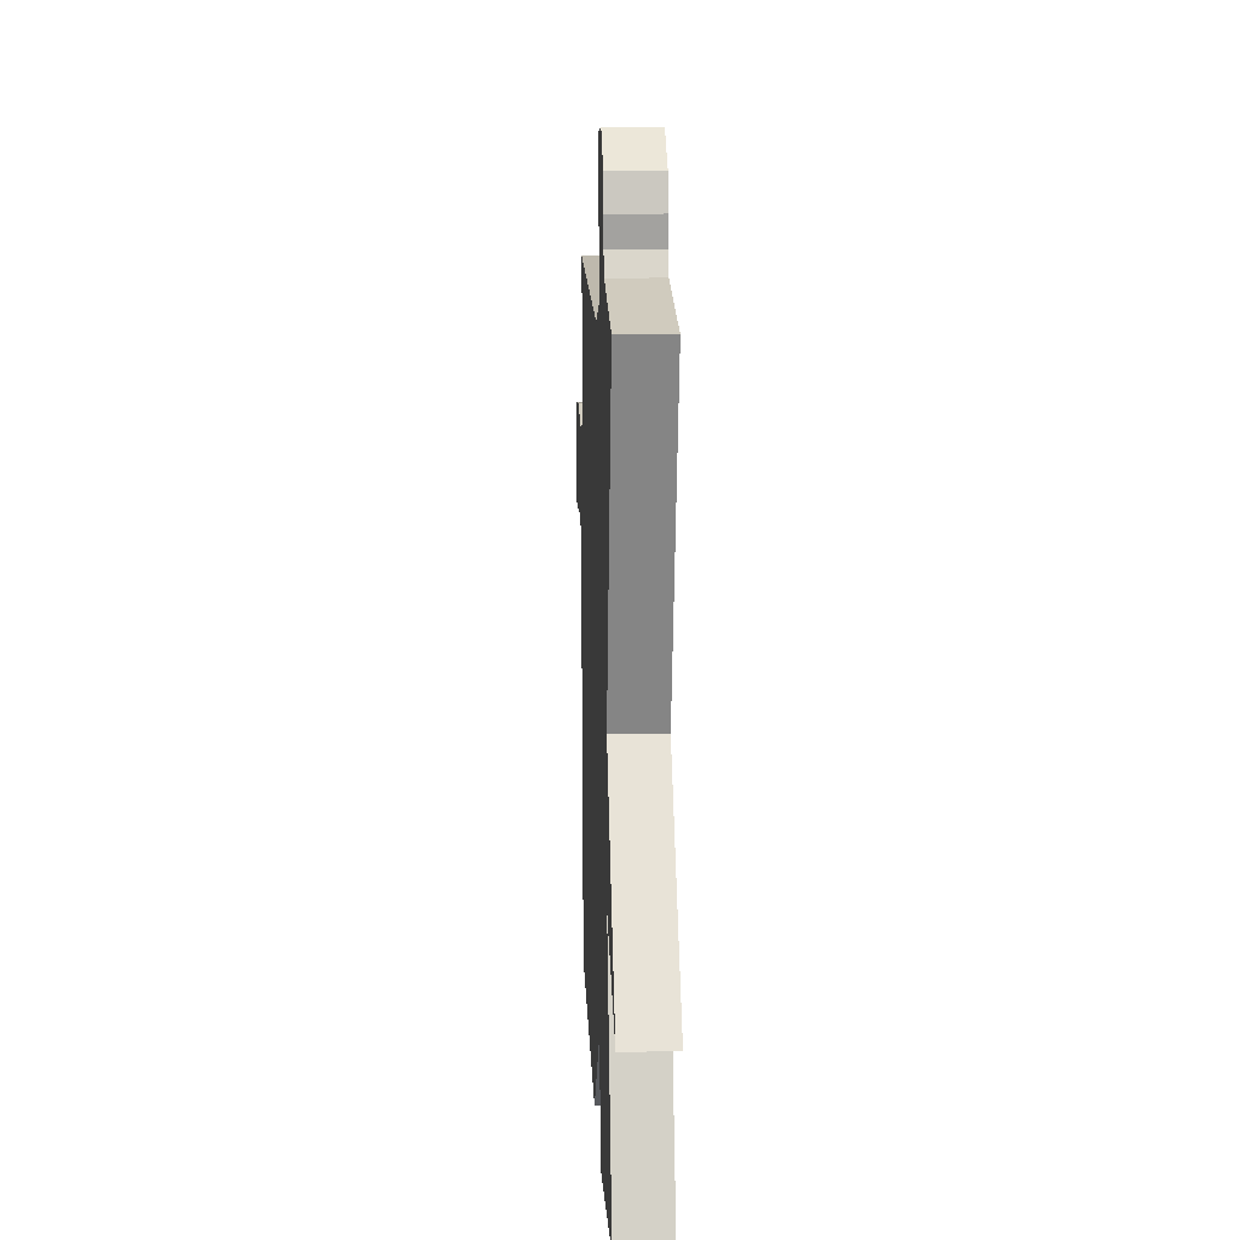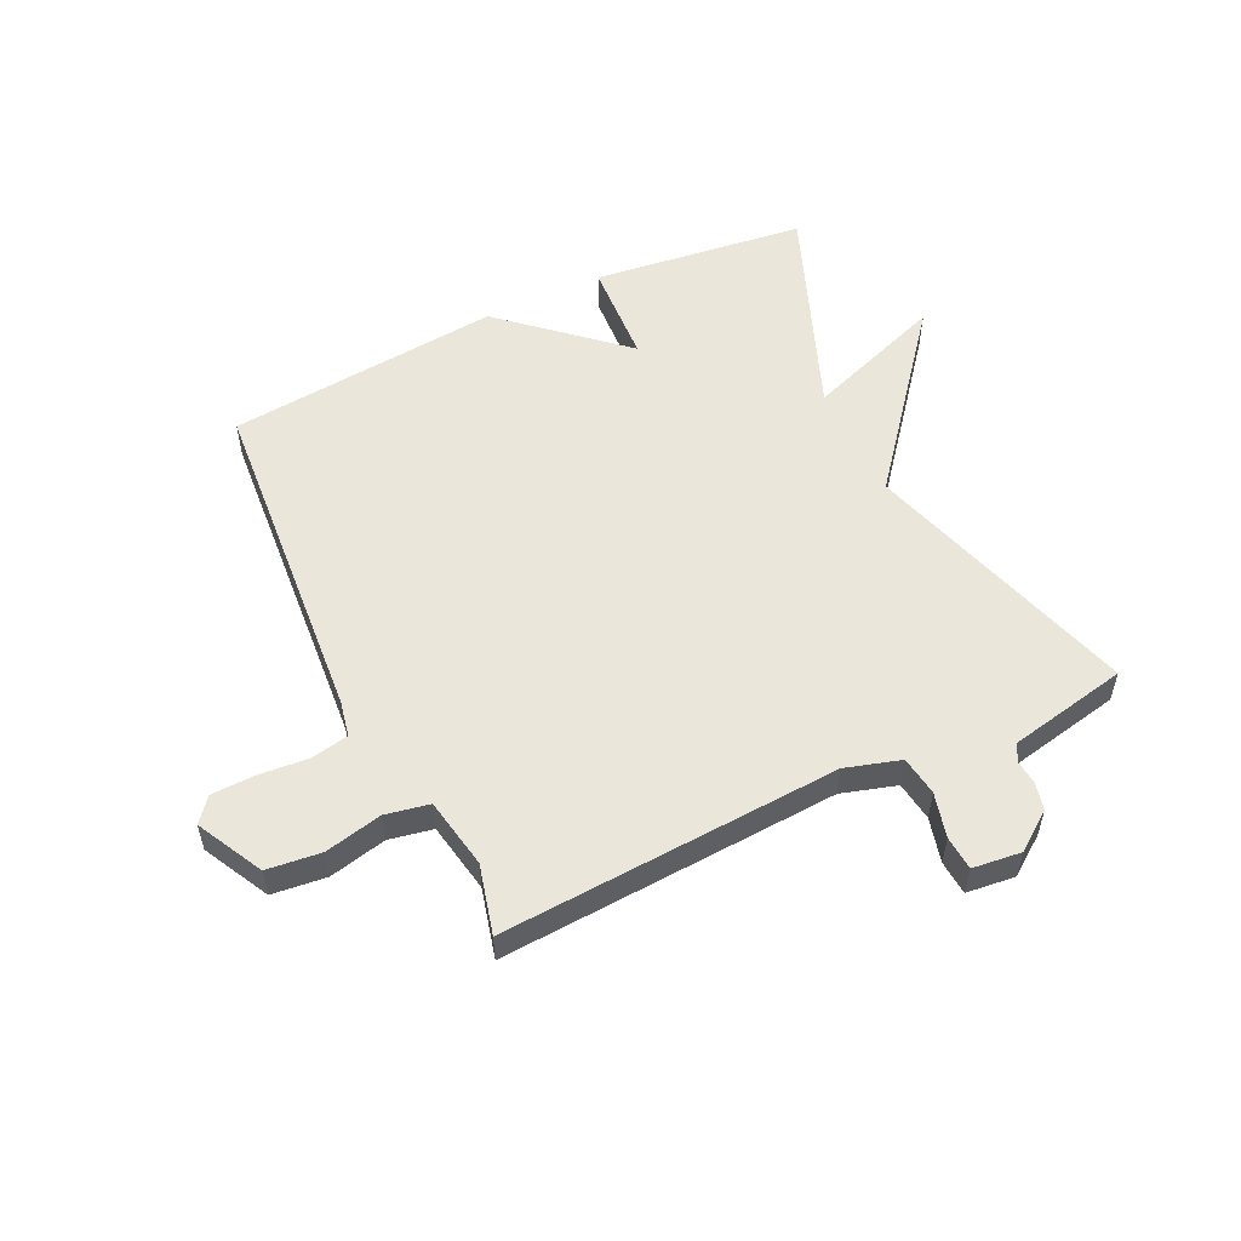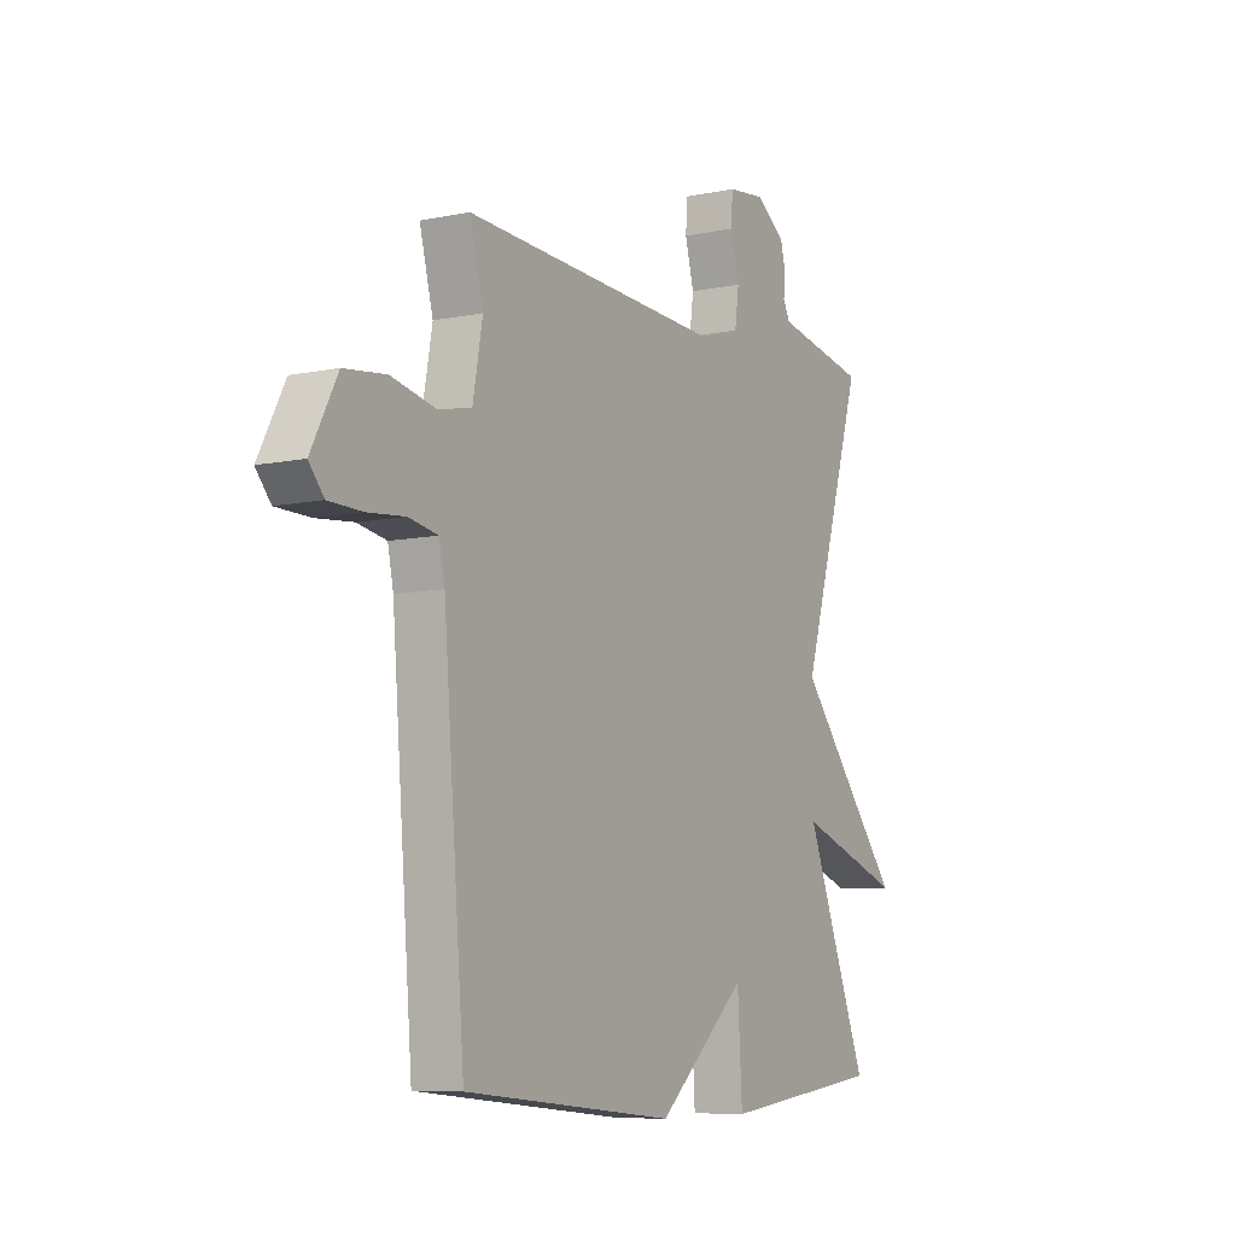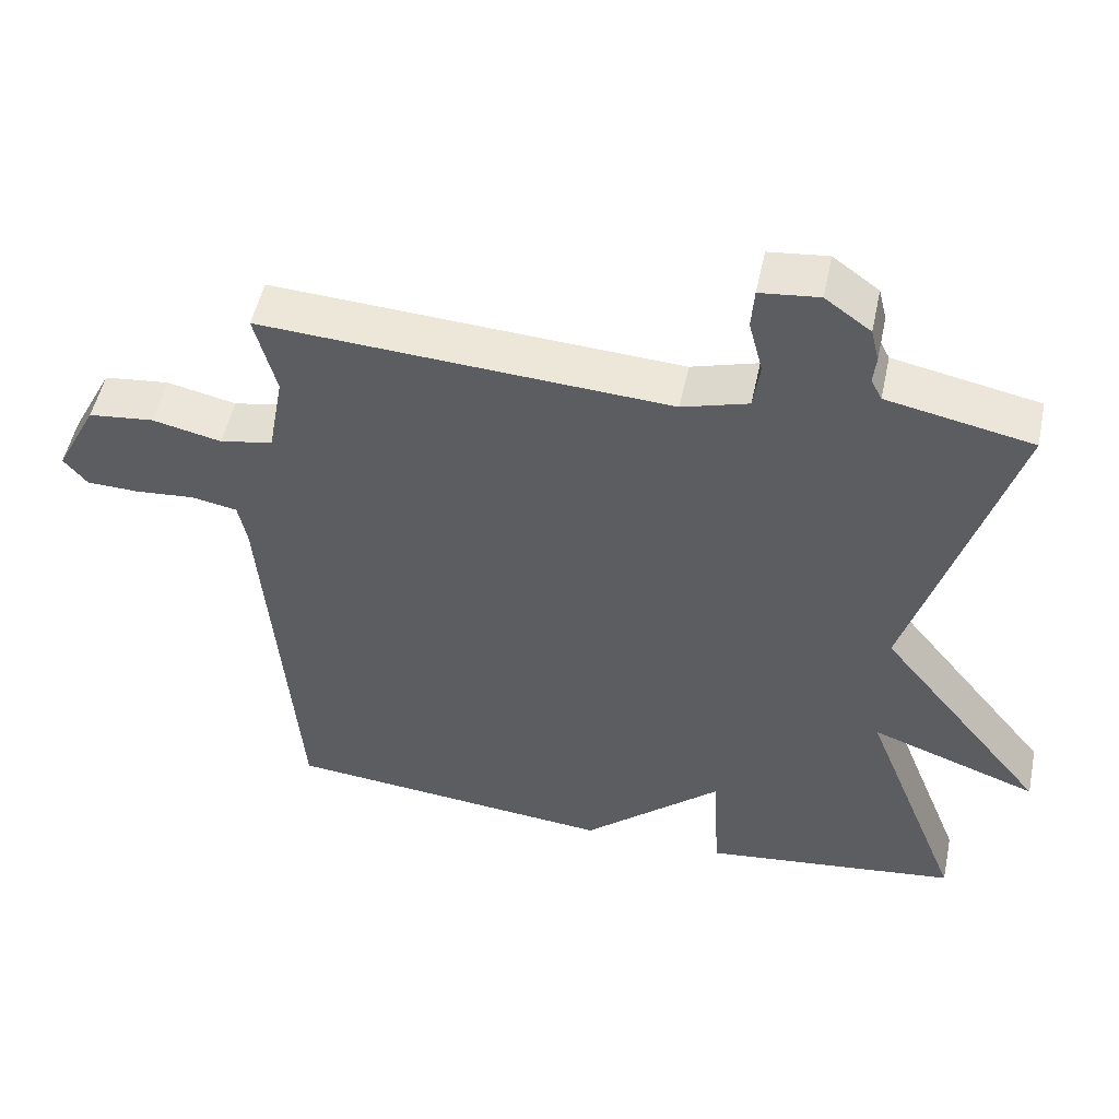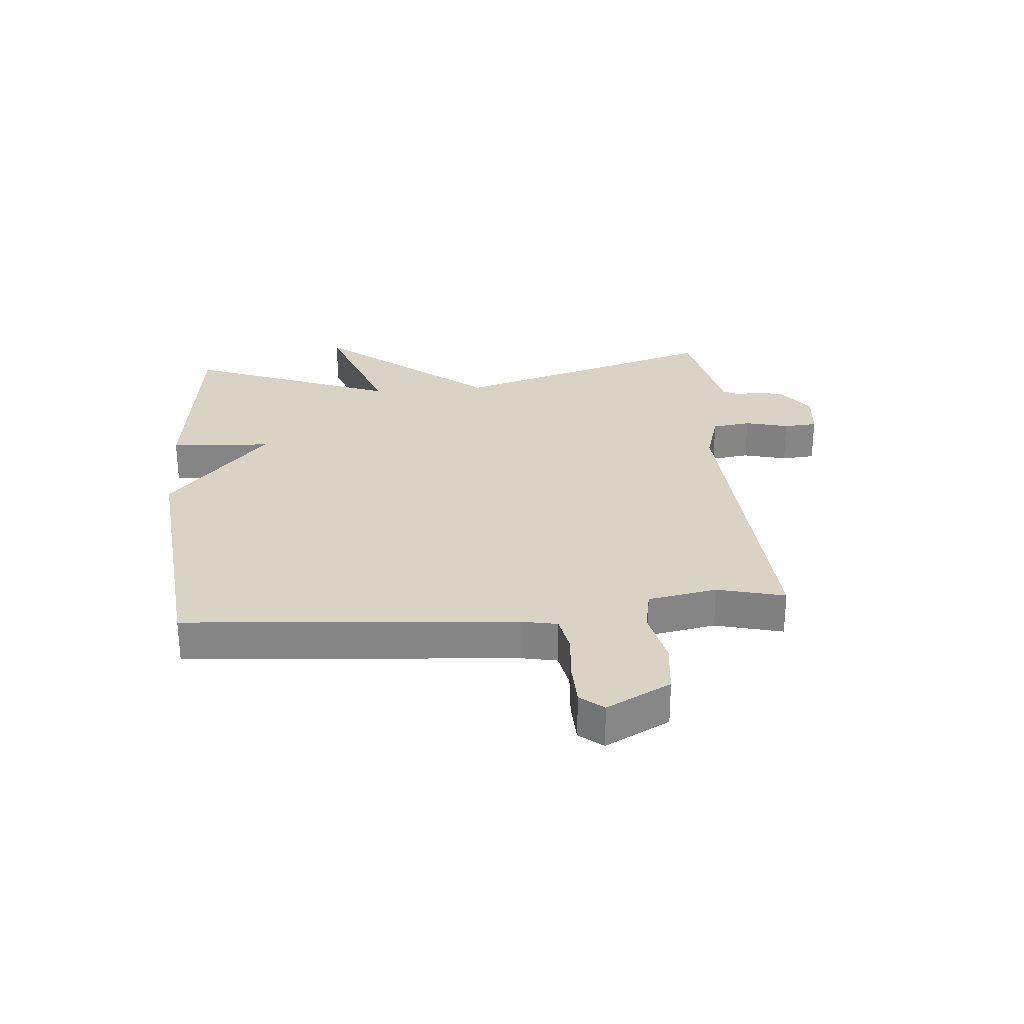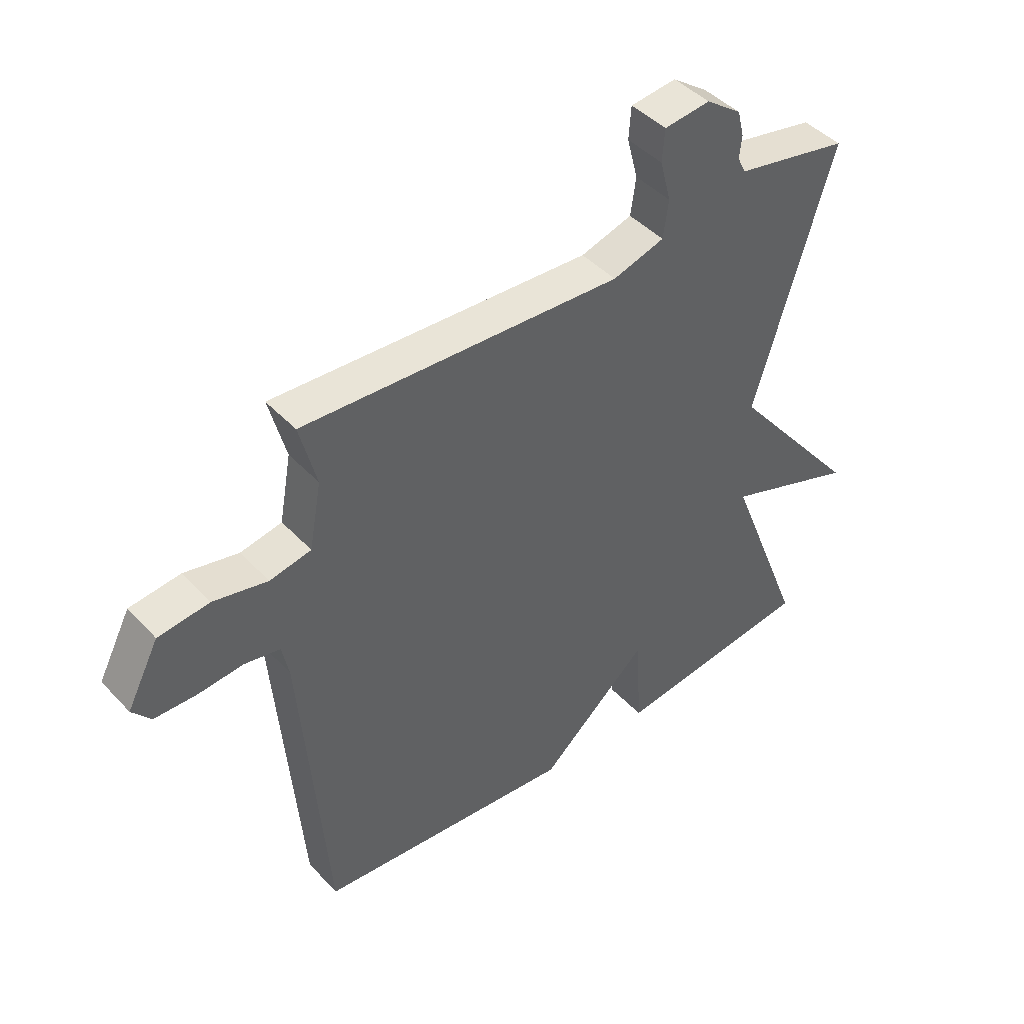
<metadata>
{"format":"obj","ext":"obj","renderer":"f3d","projection":"perspective","resolution":1024,"background":"white","views":[{"elev":11.8,"azim":87.5,"up":"+Z"},{"elev":54.7,"azim":-25.6,"up":"+Y"},{"elev":-7.9,"azim":-59.4,"up":"+Z"},{"elev":51.4,"azim":11.9,"up":"+Z"},{"elev":28.3,"azim":-94.9,"up":"+Y"},{"elev":44.3,"azim":-39.5,"up":"+Z"}]}
</metadata>
<code>
v -0.5 0.07 0.5
v 0.055 0.07 0.468
v 0.145 0.07 0.495
v 0.154 0.07 0.56
v 0.135 0.07 0.633
v 0.139 0.07 0.689
v 0.219 0.07 0.698
v 0.281 0.07 0.653
v 0.292 0.07 0.608
v 0.288 0.07 0.569
v 0.303 0.07 0.54
v 0.372 0.07 0.526
v 0.5 0.07 0.5
v 0.364 0.07 0.048
v 0.592 0.07 -0.234
v 0.364 0.07 -0.152
v 0.5 0.07 -0.5
v 0.151 0.07 -0.543
v 0.141 0.07 -0.374
v -0.049 0.07 -0.543
v -0.5 0.07 -0.5
v -0.545 0.07 0.055
v -0.557 0.07 0.114
v -0.619 0.07 0.126
v -0.699 0.07 0.119
v -0.771 0.07 0.121
v -0.803 0.07 0.16
v -0.747 0.07 0.268
v -0.658 0.07 0.278
v -0.564 0.07 0.257
v -0.492 0.07 0.271
v -0.471 0.07 0.387
v -0.5 0 0.5
v 0.055 0 0.468
v 0.145 0 0.495
v 0.154 0 0.56
v 0.135 0 0.633
v 0.139 0 0.689
v 0.219 0 0.698
v 0.281 0 0.653
v 0.292 0 0.608
v 0.288 0 0.569
v 0.303 0 0.54
v 0.372 0 0.526
v 0.5 0 0.5
v 0.364 0 0.048
v 0.592 0 -0.234
v 0.364 0 -0.152
v 0.5 0 -0.5
v 0.151 0 -0.543
v 0.141 0 -0.374
v -0.049 0 -0.543
v -0.5 0 -0.5
v -0.545 0 0.055
v -0.557 0 0.114
v -0.619 0 0.126
v -0.699 0 0.119
v -0.771 0 0.121
v -0.803 0 0.16
v -0.747 0 0.268
v -0.658 0 0.278
v -0.564 0 0.257
v -0.492 0 0.271
v -0.471 0 0.387
f 28 29 30
f 27 28 30
f 26 27 30
f 25 26 30
f 24 25 30
f 23 24 30 31
f 22 23 31
f 21 22 31
f 20 21 31
f 19 20 31
f 16 17 18 19
f 16 19 31 32
f 16 32 1
f 15 16 1
f 14 15 1
f 11 12 13 14
f 8 9 10
f 7 8 10
f 6 7 10
f 5 6 10
f 4 5 10
f 10 11 14
f 4 10 14
f 3 4 14
f 14 1 2
f 2 3 14
f 62 61 60
f 62 60 59
f 62 59 58
f 62 58 57
f 62 57 56
f 63 62 56 55
f 63 55 54
f 63 54 53
f 63 53 52
f 63 52 51
f 51 50 49 48
f 64 63 51 48
f 33 64 48
f 33 48 47
f 33 47 46
f 46 45 44 43
f 42 41 40
f 42 40 39
f 42 39 38
f 42 38 37
f 42 37 36
f 46 43 42
f 46 42 36
f 46 36 35
f 34 33 46
f 46 35 34
f 1 33 34 2
f 2 34 35 3
f 3 35 36 4
f 4 36 37 5
f 5 37 38 6
f 6 38 39 7
f 7 39 40 8
f 8 40 41 9
f 9 41 42 10
f 10 42 43 11
f 11 43 44 12
f 12 44 45 13
f 13 45 46 14
f 14 46 47 15
f 15 47 48 16
f 16 48 49 17
f 17 49 50 18
f 18 50 51 19
f 19 51 52 20
f 20 52 53 21
f 21 53 54 22
f 22 54 55 23
f 23 55 56 24
f 24 56 57 25
f 25 57 58 26
f 26 58 59 27
f 27 59 60 28
f 28 60 61 29
f 29 61 62 30
f 30 62 63 31
f 31 63 64 32
f 32 64 33 1

</code>
